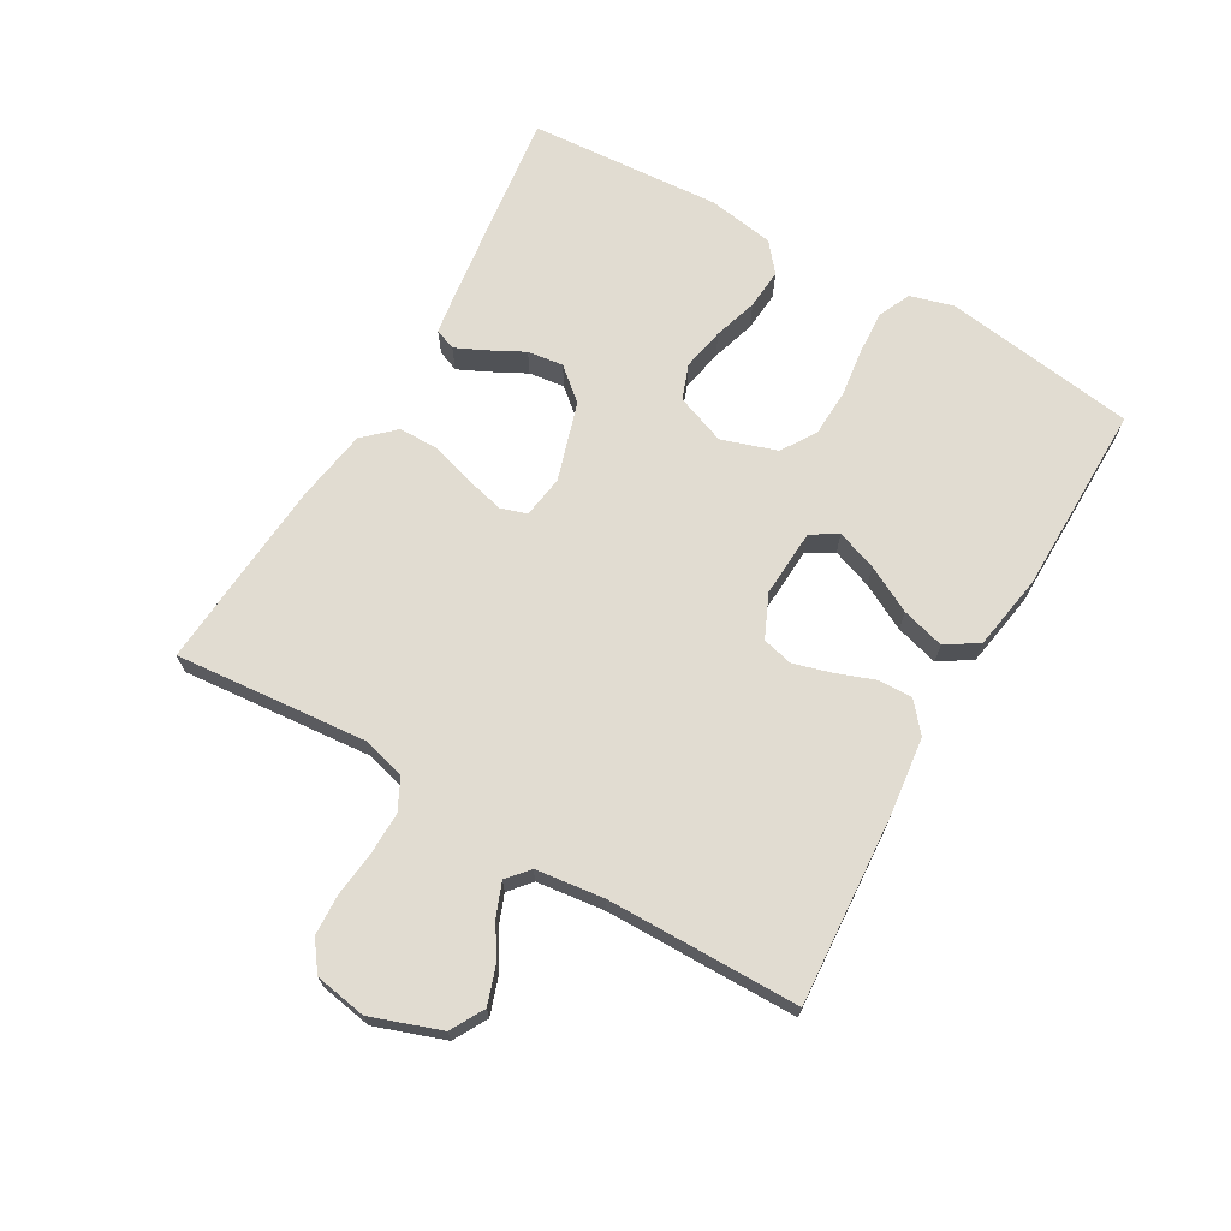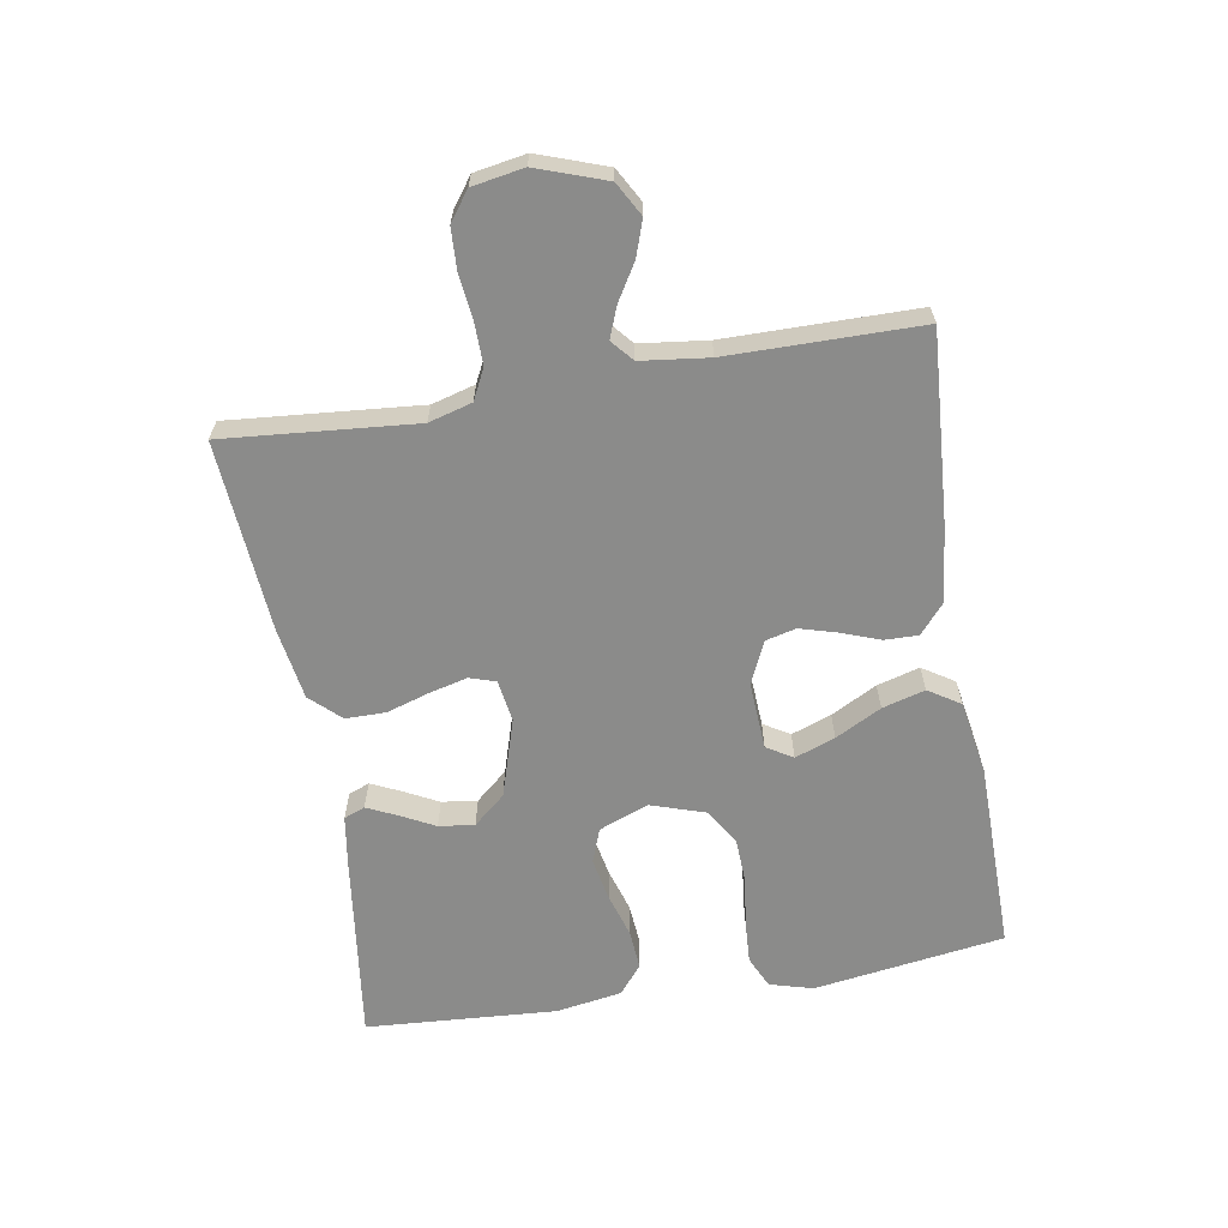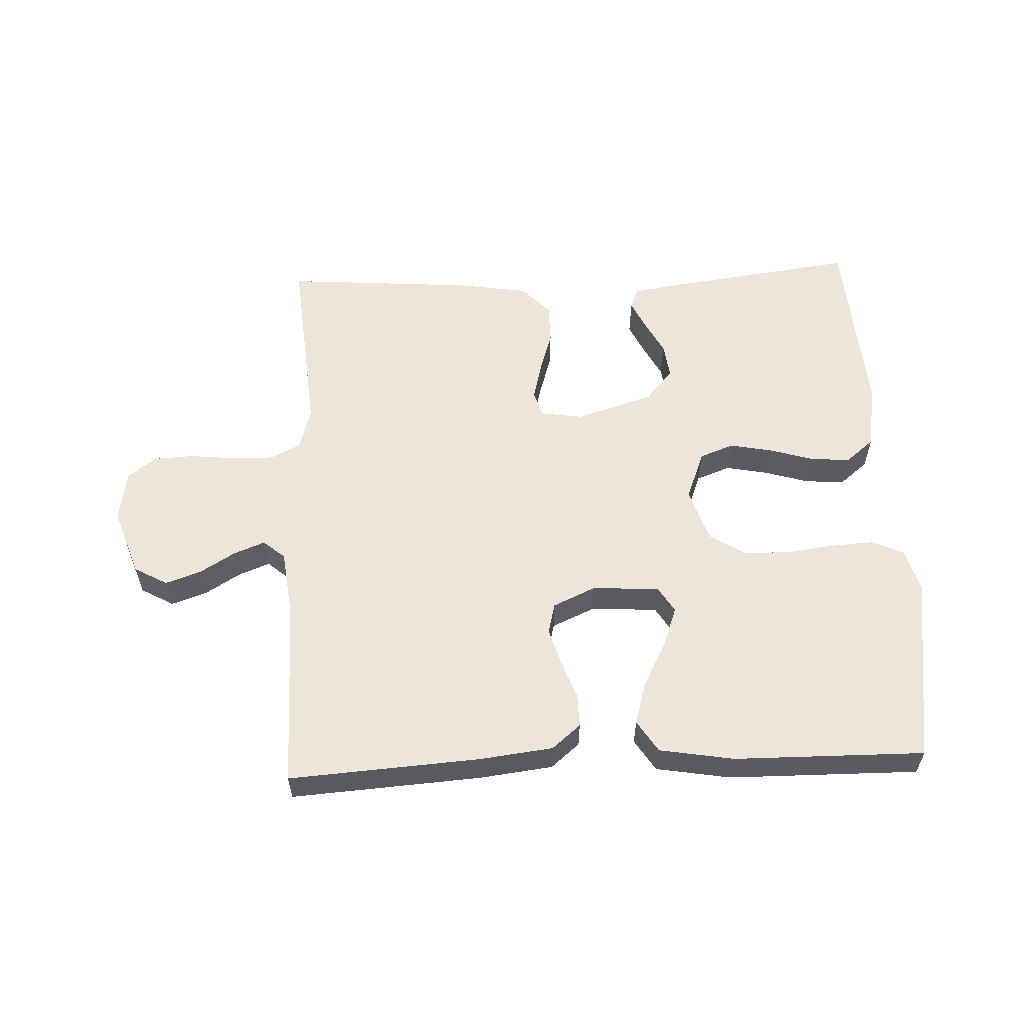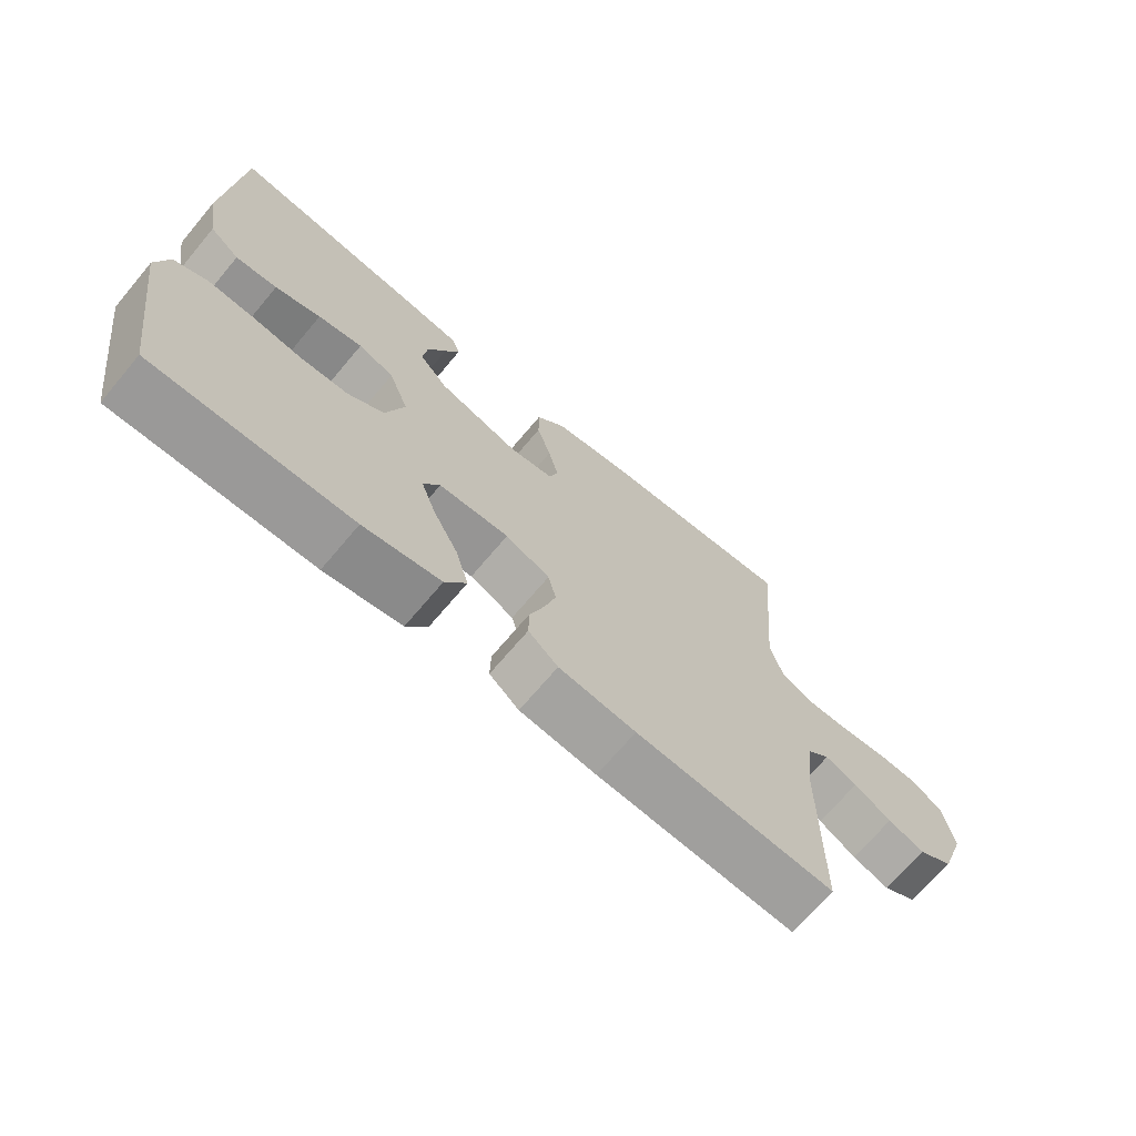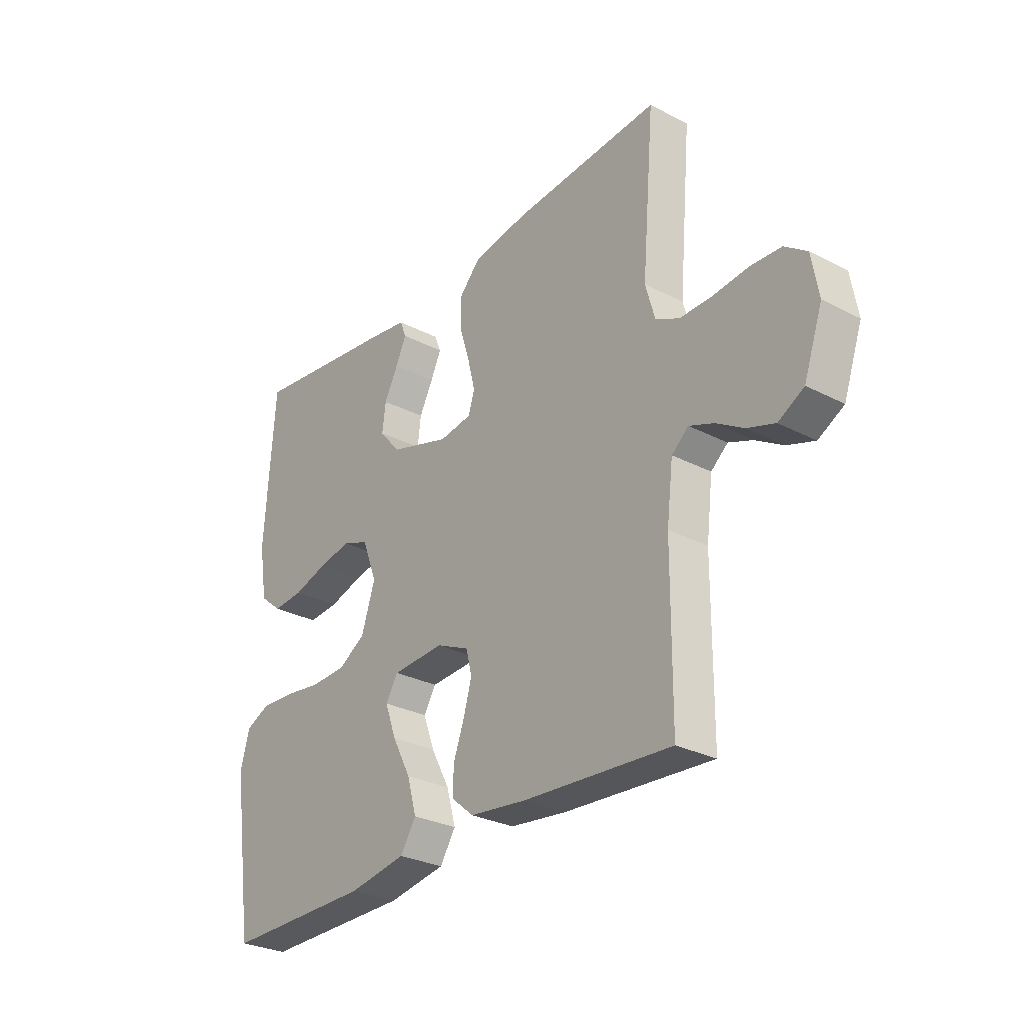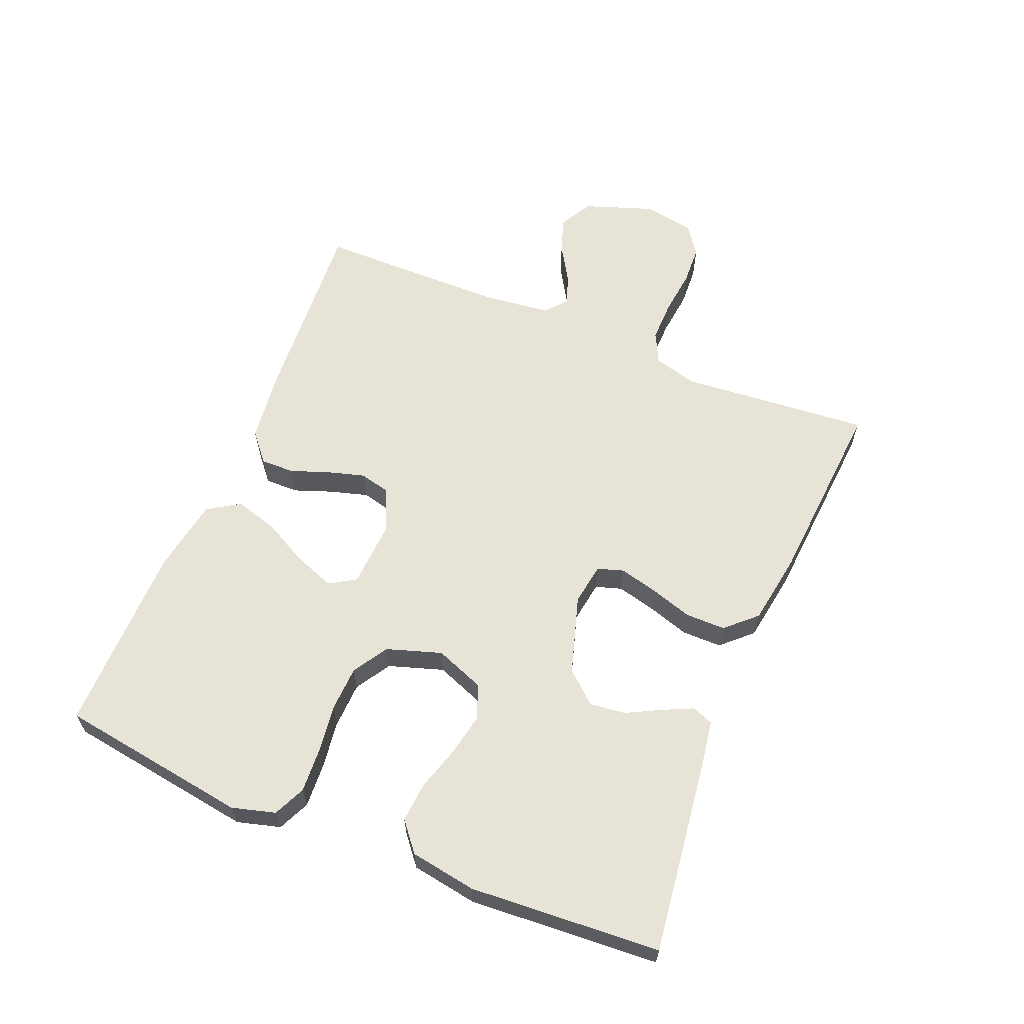
<metadata>
{"format":"obj","ext":"obj","renderer":"f3d","projection":"perspective","resolution":1024,"background":"white","views":[{"elev":69.0,"azim":119.9,"up":"+Y"},{"elev":-63.7,"azim":99.6,"up":"+Y"},{"elev":57.5,"azim":177.5,"up":"+Y"},{"elev":-69.4,"azim":-40.1,"up":"+Z"},{"elev":-28.7,"azim":52.1,"up":"+Z"},{"elev":62.0,"azim":-67.6,"up":"+Y"}]}
</metadata>
<code>
v -0.5 0.07 0.5
v -0.2 0.07 0.461
v -0.122 0.07 0.449
v -0.109 0.07 0.416
v -0.131 0.07 0.369
v -0.159 0.07 0.315
v -0.166 0.07 0.259
v -0.123 0.07 0.209
v 0 0.07 0.171
v 0.066 0.07 0.181
v 0.079 0.07 0.222
v 0.064 0.07 0.282
v 0.043 0.07 0.349
v 0.043 0.07 0.412
v 0.087 0.07 0.459
v 0.2 0.07 0.477
v 0.5 0.07 0.5
v 0.474 0.07 0.2
v 0.493 0.07 0.132
v 0.541 0.07 0.108
v 0.607 0.07 0.109
v 0.678 0.07 0.117
v 0.741 0.07 0.114
v 0.786 0.07 0.081
v 0.8 0.07 0
v 0.762 0.07 -0.108
v 0.71 0.07 -0.137
v 0.654 0.07 -0.118
v 0.598 0.07 -0.084
v 0.549 0.07 -0.065
v 0.515 0.07 -0.094
v 0.502 0.07 -0.2
v 0.5 0.07 -0.5
v 0.2 0.07 -0.48
v 0.084 0.07 -0.466
v 0.039 0.07 -0.428
v 0.04 0.07 -0.375
v 0.062 0.07 -0.315
v 0.079 0.07 -0.256
v 0.067 0.07 -0.208
v 0 0.07 -0.178
v -0.106 0.07 -0.184
v -0.131 0.07 -0.225
v -0.108 0.07 -0.288
v -0.07 0.07 -0.36
v -0.051 0.07 -0.427
v -0.083 0.07 -0.477
v -0.2 0.07 -0.497
v -0.5 0.07 -0.5
v -0.544 0.07 -0.2
v -0.525 0.07 -0.132
v -0.475 0.07 -0.109
v -0.406 0.07 -0.113
v -0.33 0.07 -0.123
v -0.258 0.07 -0.12
v -0.203 0.07 -0.086
v -0.175 0.07 0
v -0.205 0.07 0.078
v -0.259 0.07 0.098
v -0.326 0.07 0.085
v -0.395 0.07 0.064
v -0.458 0.07 0.059
v -0.503 0.07 0.096
v -0.52 0.07 0.2
v -0.5 0 0.5
v -0.2 0 0.461
v -0.122 0 0.449
v -0.109 0 0.416
v -0.131 0 0.369
v -0.159 0 0.315
v -0.166 0 0.259
v -0.123 0 0.209
v 0 0 0.171
v 0.066 0 0.181
v 0.079 0 0.222
v 0.064 0 0.282
v 0.043 0 0.349
v 0.043 0 0.412
v 0.087 0 0.459
v 0.2 0 0.477
v 0.5 0 0.5
v 0.474 0 0.2
v 0.493 0 0.132
v 0.541 0 0.108
v 0.607 0 0.109
v 0.678 0 0.117
v 0.741 0 0.114
v 0.786 0 0.081
v 0.8 0 0
v 0.762 0 -0.108
v 0.71 0 -0.137
v 0.654 0 -0.118
v 0.598 0 -0.084
v 0.549 0 -0.065
v 0.515 0 -0.094
v 0.502 0 -0.2
v 0.5 0 -0.5
v 0.2 0 -0.48
v 0.084 0 -0.466
v 0.039 0 -0.428
v 0.04 0 -0.375
v 0.062 0 -0.315
v 0.079 0 -0.256
v 0.067 0 -0.208
v 0 0 -0.178
v -0.106 0 -0.184
v -0.131 0 -0.225
v -0.108 0 -0.288
v -0.07 0 -0.36
v -0.051 0 -0.427
v -0.083 0 -0.477
v -0.2 0 -0.497
v -0.5 0 -0.5
v -0.544 0 -0.2
v -0.525 0 -0.132
v -0.475 0 -0.109
v -0.406 0 -0.113
v -0.33 0 -0.123
v -0.258 0 -0.12
v -0.203 0 -0.086
v -0.175 0 0
v -0.205 0 0.078
v -0.259 0 0.098
v -0.326 0 0.085
v -0.395 0 0.064
v -0.458 0 0.059
v -0.503 0 0.096
v -0.52 0 0.2
f 4 5 6
f 3 4 6
f 2 3 6
f 1 2 6
f 64 1 6
f 63 64 6
f 62 63 6
f 61 62 6
f 60 61 6
f 59 60 6 7
f 58 59 7 8
f 57 58 8 9
f 56 57 9 10
f 52 53 54
f 51 52 54
f 50 51 54
f 49 50 54
f 48 49 54
f 47 48 54
f 46 47 54
f 45 46 54
f 44 45 54
f 43 44 54 55
f 42 43 55 56
f 36 37 38
f 35 36 38
f 34 35 38
f 33 34 38
f 32 33 38
f 31 32 38 39
f 30 31 39 40
f 27 28 29
f 26 27 29
f 25 26 29
f 24 25 29
f 23 24 29
f 22 23 29
f 21 22 29
f 20 21 29 30
f 30 40 41
f 20 30 41
f 19 20 41
f 16 17 18
f 15 16 18
f 14 15 18
f 13 14 18
f 12 13 18
f 11 12 18 19
f 42 56 10
f 41 42 10
f 19 41 10
f 10 11 19
f 70 69 68
f 70 68 67
f 70 67 66
f 70 66 65
f 70 65 128
f 70 128 127
f 70 127 126
f 70 126 125
f 70 125 124
f 71 70 124 123
f 72 71 123 122
f 73 72 122 121
f 74 73 121 120
f 118 117 116
f 118 116 115
f 118 115 114
f 118 114 113
f 118 113 112
f 118 112 111
f 118 111 110
f 118 110 109
f 118 109 108
f 119 118 108 107
f 120 119 107 106
f 102 101 100
f 102 100 99
f 102 99 98
f 102 98 97
f 102 97 96
f 103 102 96 95
f 104 103 95 94
f 93 92 91
f 93 91 90
f 93 90 89
f 93 89 88
f 93 88 87
f 93 87 86
f 93 86 85
f 94 93 85 84
f 105 104 94
f 105 94 84
f 105 84 83
f 82 81 80
f 82 80 79
f 82 79 78
f 82 78 77
f 82 77 76
f 83 82 76 75
f 74 120 106
f 74 106 105
f 74 105 83
f 83 75 74
f 1 65 66 2
f 2 66 67 3
f 3 67 68 4
f 4 68 69 5
f 5 69 70 6
f 6 70 71 7
f 7 71 72 8
f 8 72 73 9
f 9 73 74 10
f 10 74 75 11
f 11 75 76 12
f 12 76 77 13
f 13 77 78 14
f 14 78 79 15
f 15 79 80 16
f 16 80 81 17
f 17 81 82 18
f 18 82 83 19
f 19 83 84 20
f 20 84 85 21
f 21 85 86 22
f 22 86 87 23
f 23 87 88 24
f 24 88 89 25
f 25 89 90 26
f 26 90 91 27
f 27 91 92 28
f 28 92 93 29
f 29 93 94 30
f 30 94 95 31
f 31 95 96 32
f 32 96 97 33
f 33 97 98 34
f 34 98 99 35
f 35 99 100 36
f 36 100 101 37
f 37 101 102 38
f 38 102 103 39
f 39 103 104 40
f 40 104 105 41
f 41 105 106 42
f 42 106 107 43
f 43 107 108 44
f 44 108 109 45
f 45 109 110 46
f 46 110 111 47
f 47 111 112 48
f 48 112 113 49
f 49 113 114 50
f 50 114 115 51
f 51 115 116 52
f 52 116 117 53
f 53 117 118 54
f 54 118 119 55
f 55 119 120 56
f 56 120 121 57
f 57 121 122 58
f 58 122 123 59
f 59 123 124 60
f 60 124 125 61
f 61 125 126 62
f 62 126 127 63
f 63 127 128 64
f 64 128 65 1

</code>
